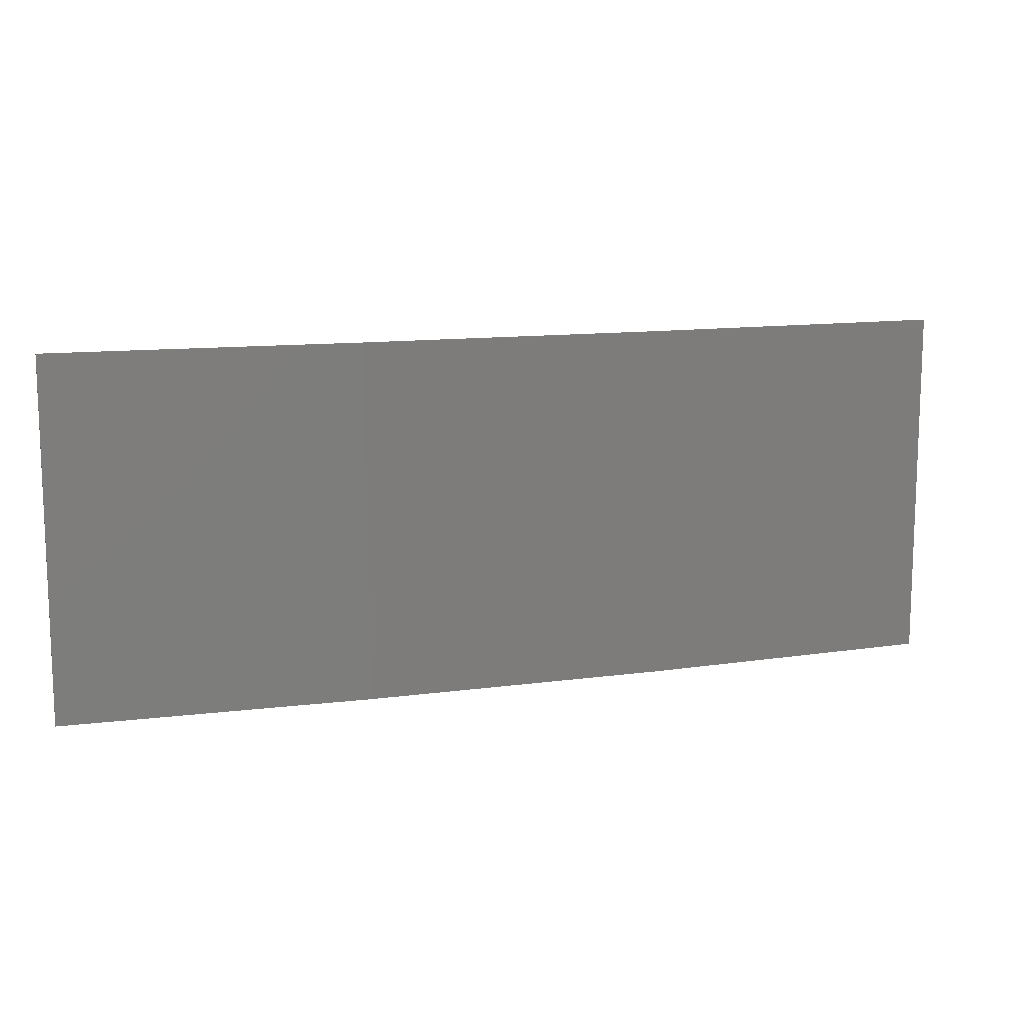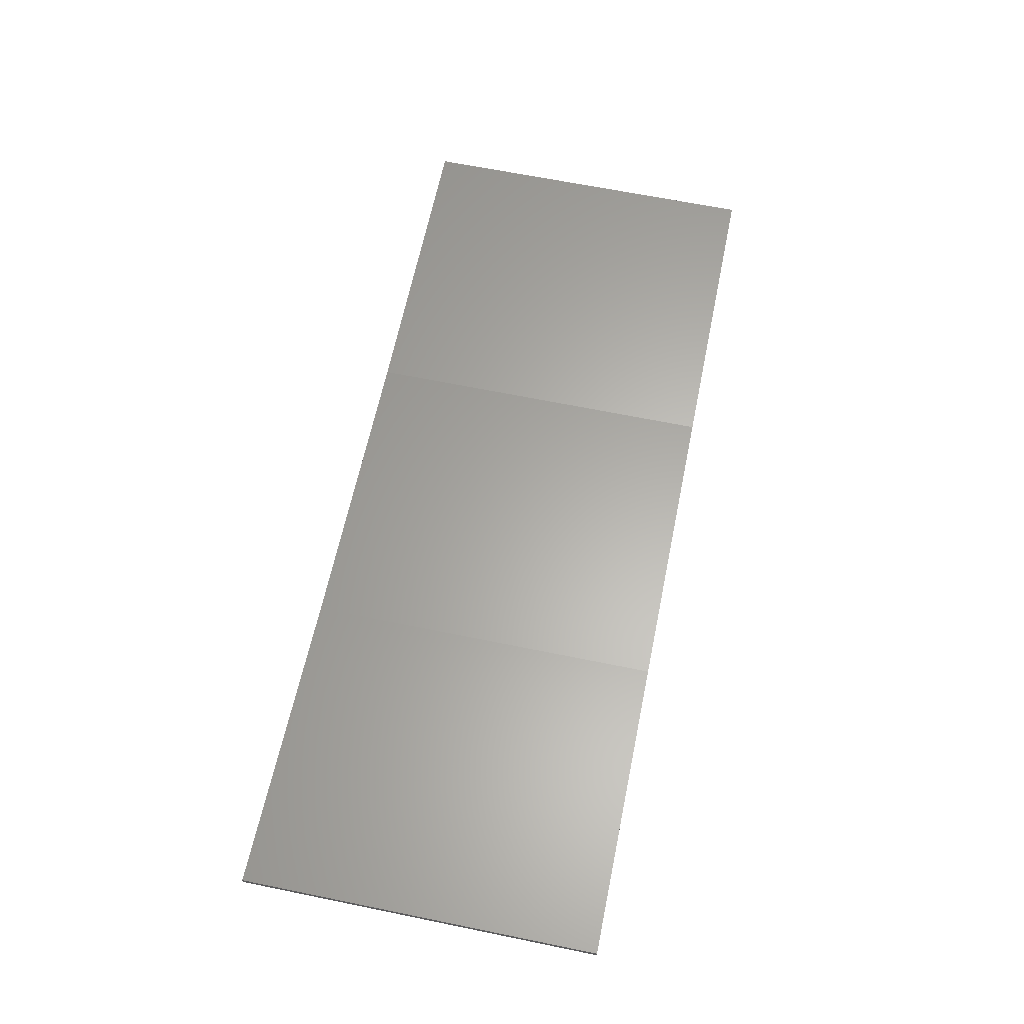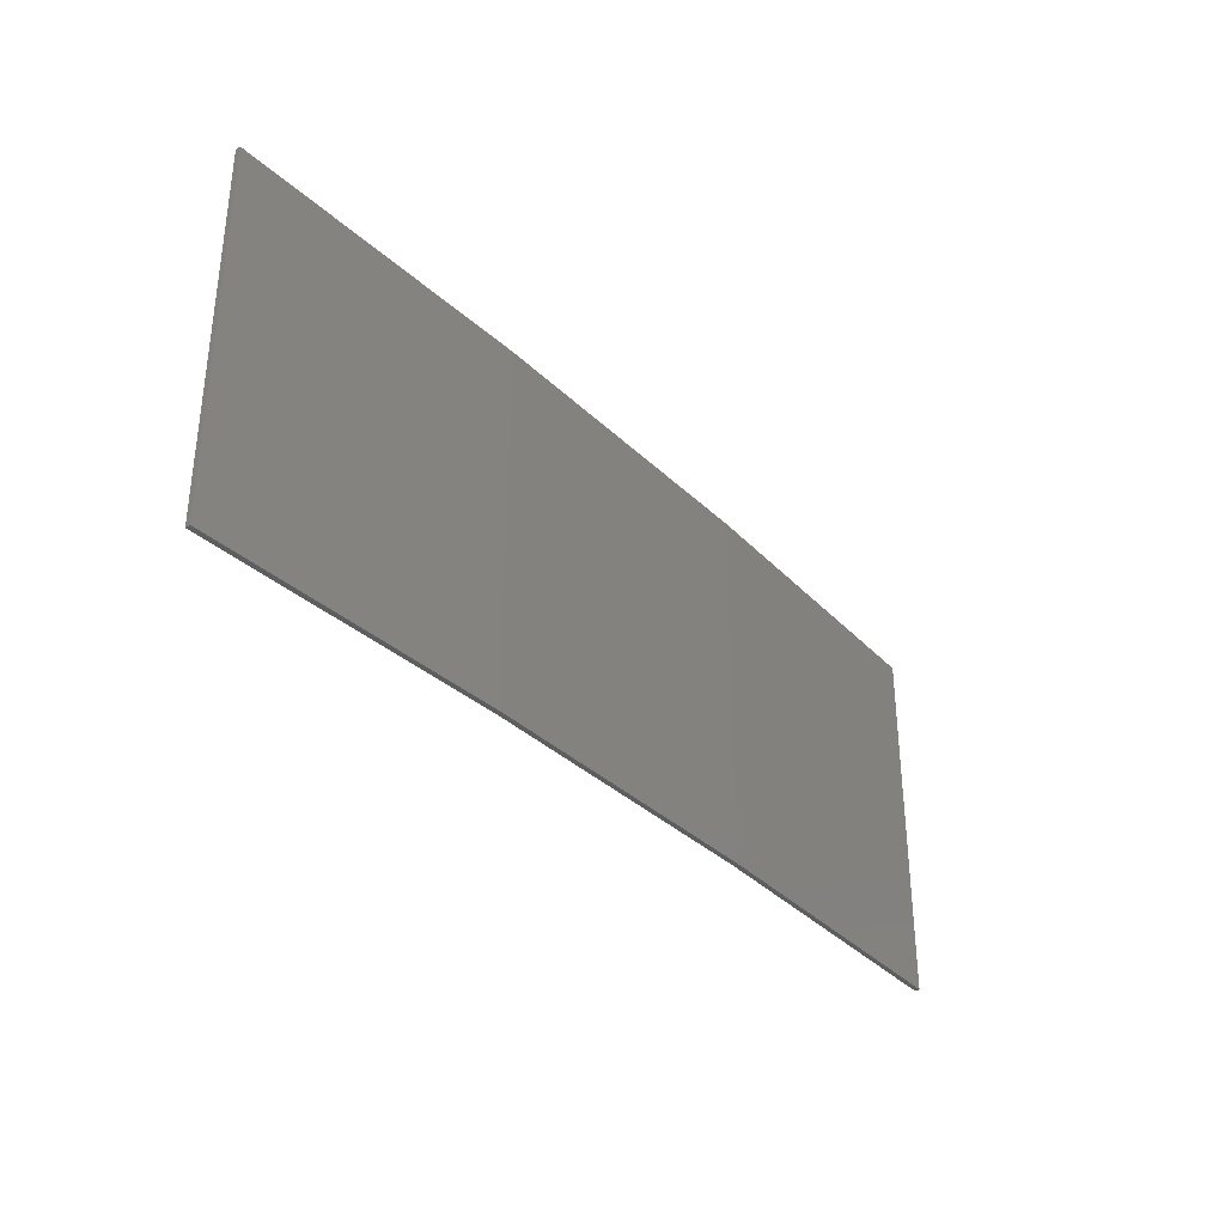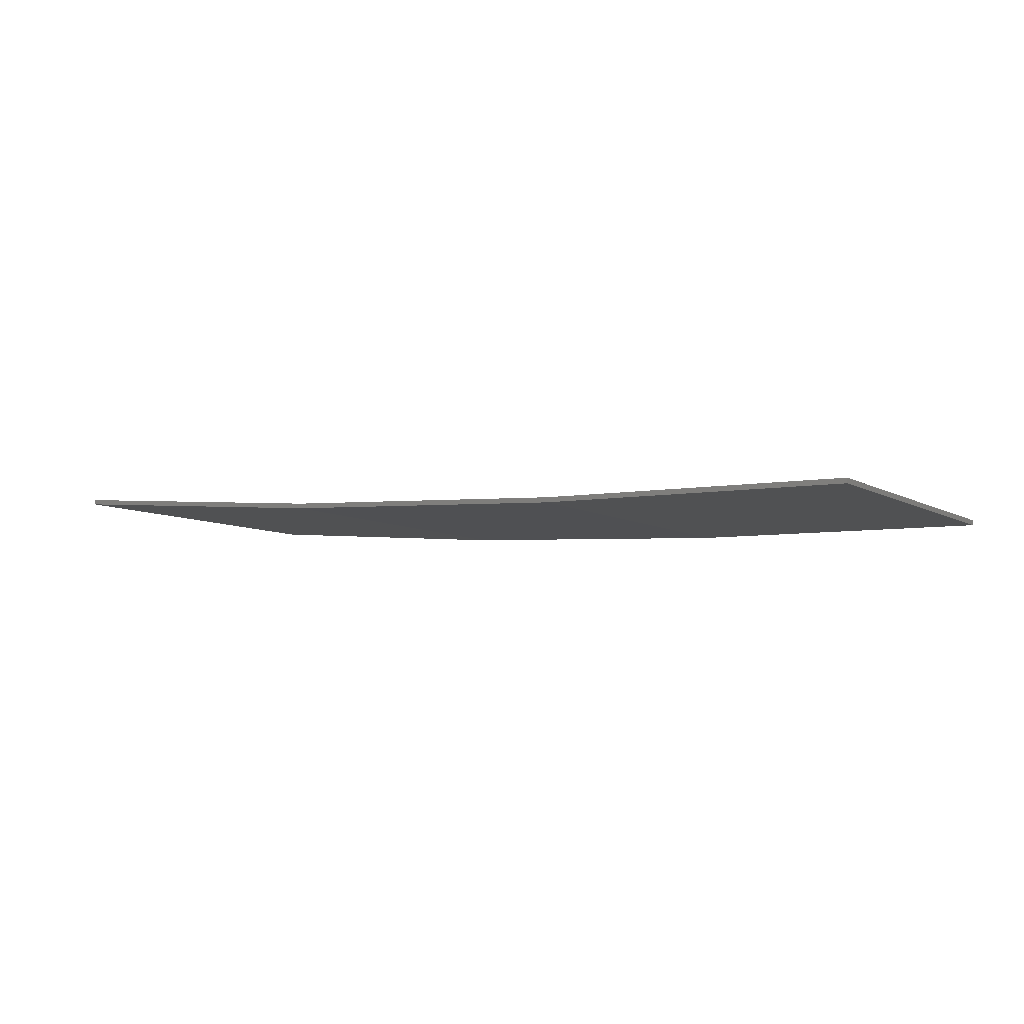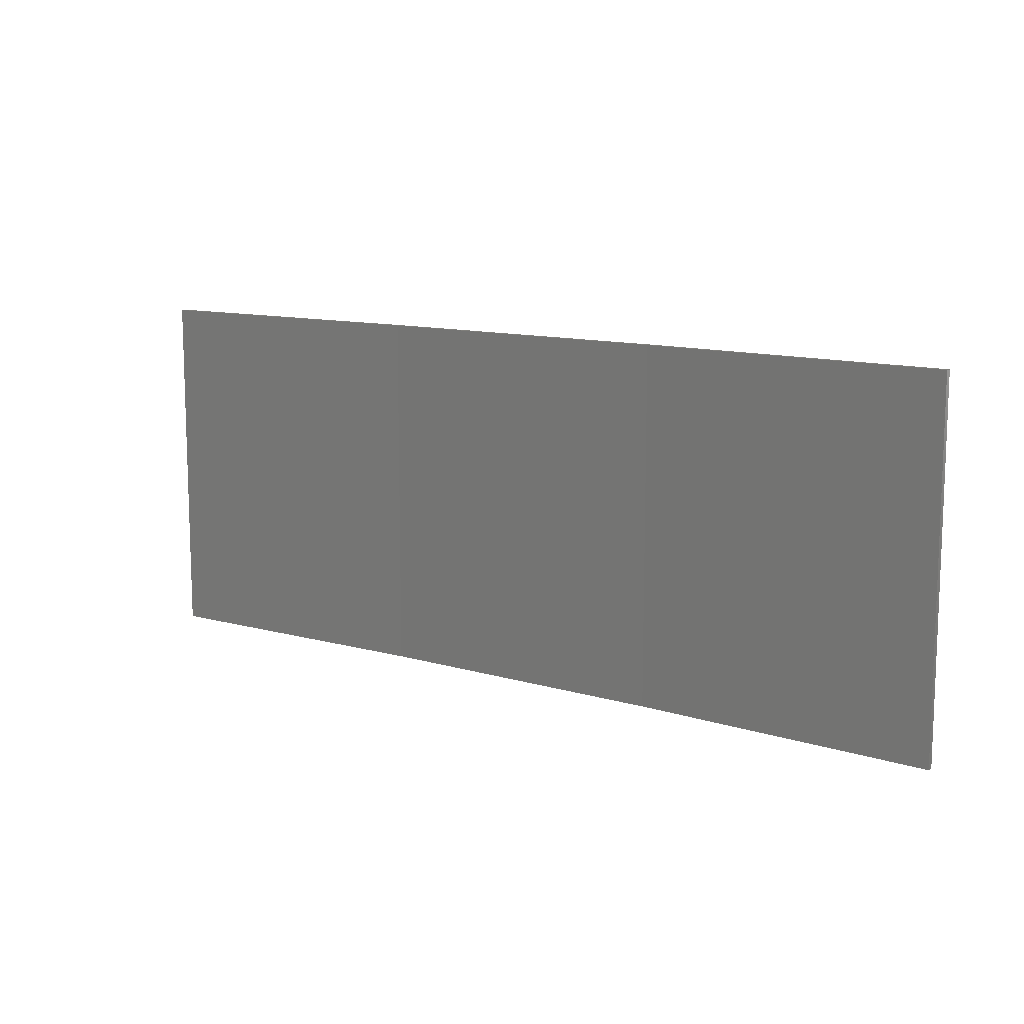
<metadata>
{"format":"stl","ext":"stl","renderer":"f3d","projection":"perspective","resolution":1024,"background":"white","views":[{"elev":12.1,"azim":-21.0,"up":"+Z"},{"elev":65.3,"azim":-78.4,"up":"+Y"},{"elev":-34.5,"azim":-54.8,"up":"+Z"},{"elev":-7.4,"azim":32.2,"up":"+Y"},{"elev":11.5,"azim":-146.9,"up":"+Z"}]}
</metadata>
<code>
# stl→obj: 16 verts, 28 faces
v -3.671 -4.249 212.5
v -0.6064 -4.301 212.5
v -0.6064 -4.301 216.1
v -3.671 -4.249 216.1
v -6.733 -4.091 212.5
v -6.733 -4.091 216.1
v -9.787 -3.83 212.5
v -9.787 -3.83 216.1
v -9.782 -3.781 212.5
v -9.782 -3.781 216.1
v -0.6064 -4.251 216.1
v -0.6064 -4.251 212.5
v -3.67 -4.199 216.1
v -3.67 -4.199 212.5
v -6.73 -4.042 212.5
v -6.73 -4.042 216.1
f 1 2 3
f 1 3 4
f 5 4 6
f 5 1 4
f 7 6 8
f 7 5 6
f 7 8 9
f 8 10 9
f 11 12 13
f 12 14 13
f 13 15 16
f 14 15 13
f 16 9 10
f 15 9 16
f 12 3 2
f 11 3 12
f 16 10 8
f 6 16 8
f 13 16 6
f 4 13 6
f 3 11 13
f 3 13 4
f 9 15 7
f 15 5 7
f 15 14 5
f 14 1 5
f 12 2 14
f 14 2 1

</code>
